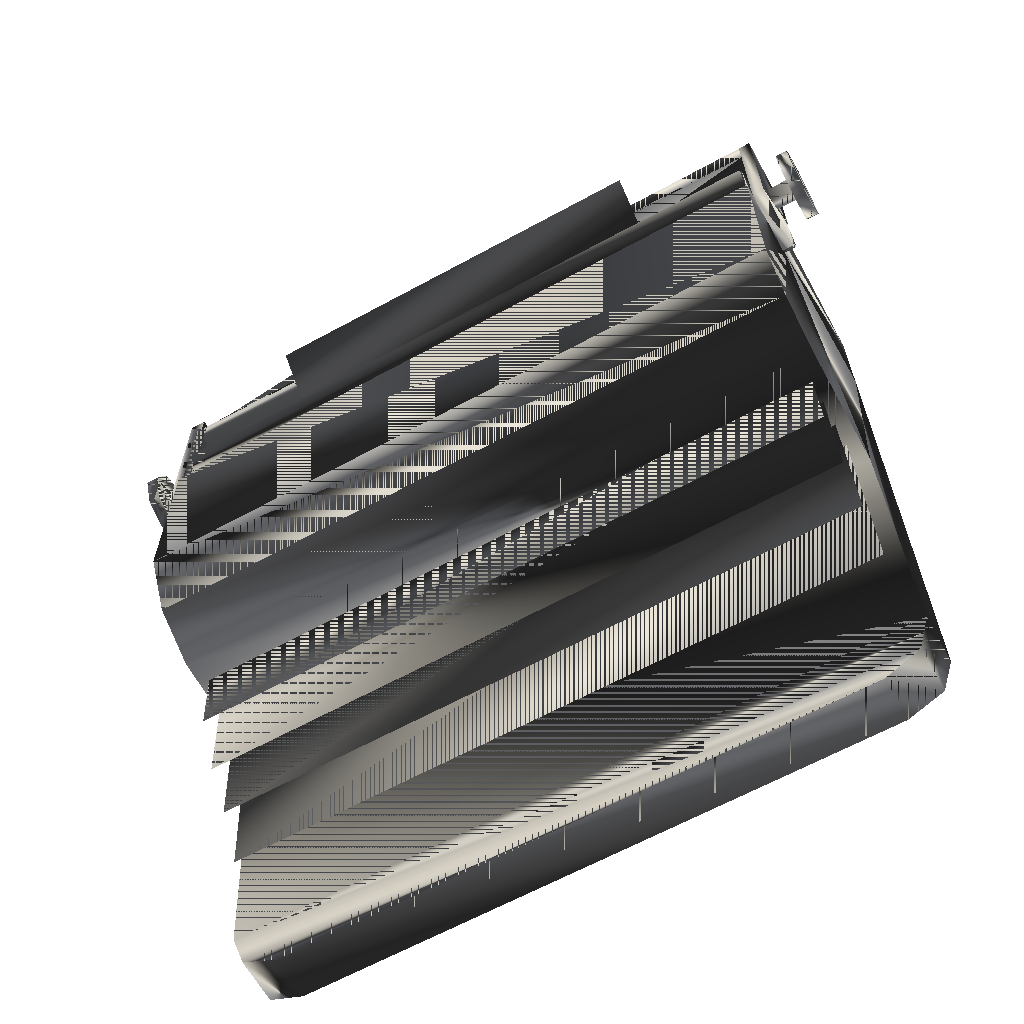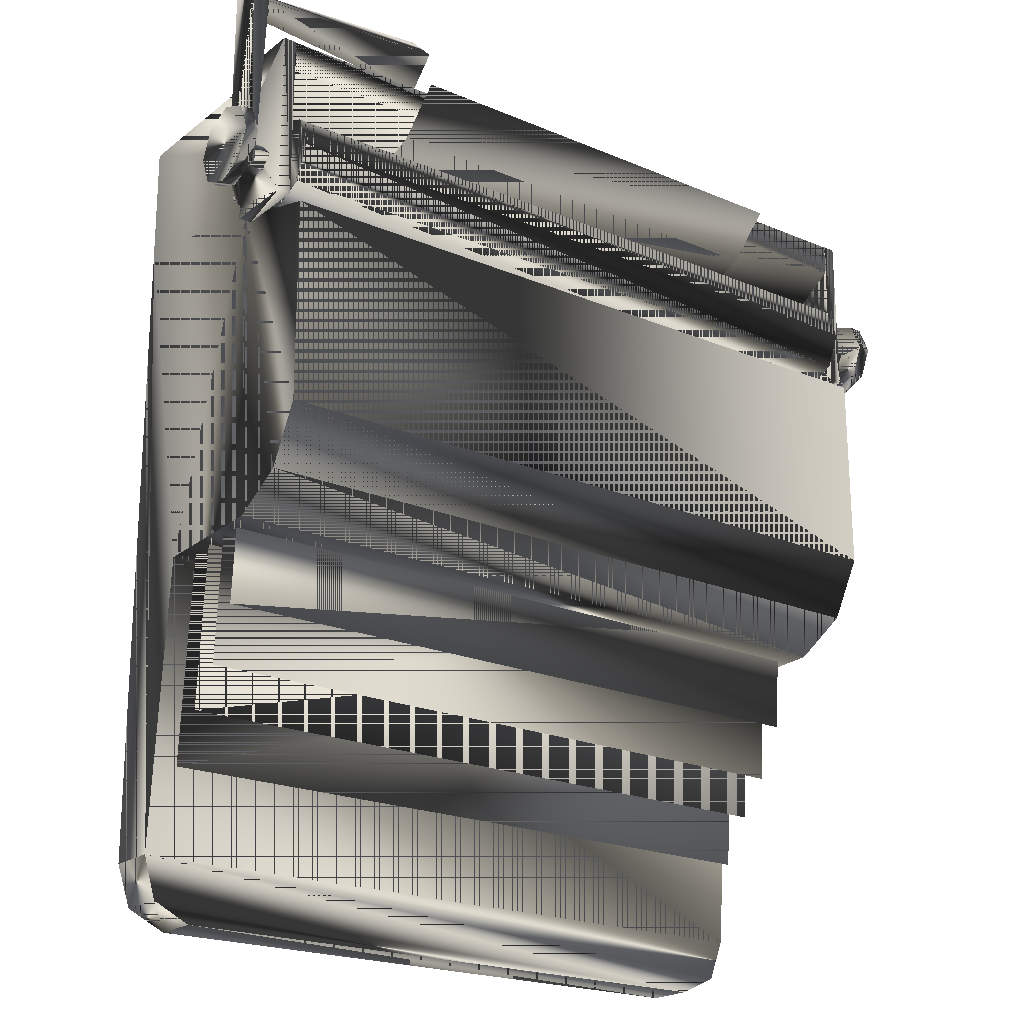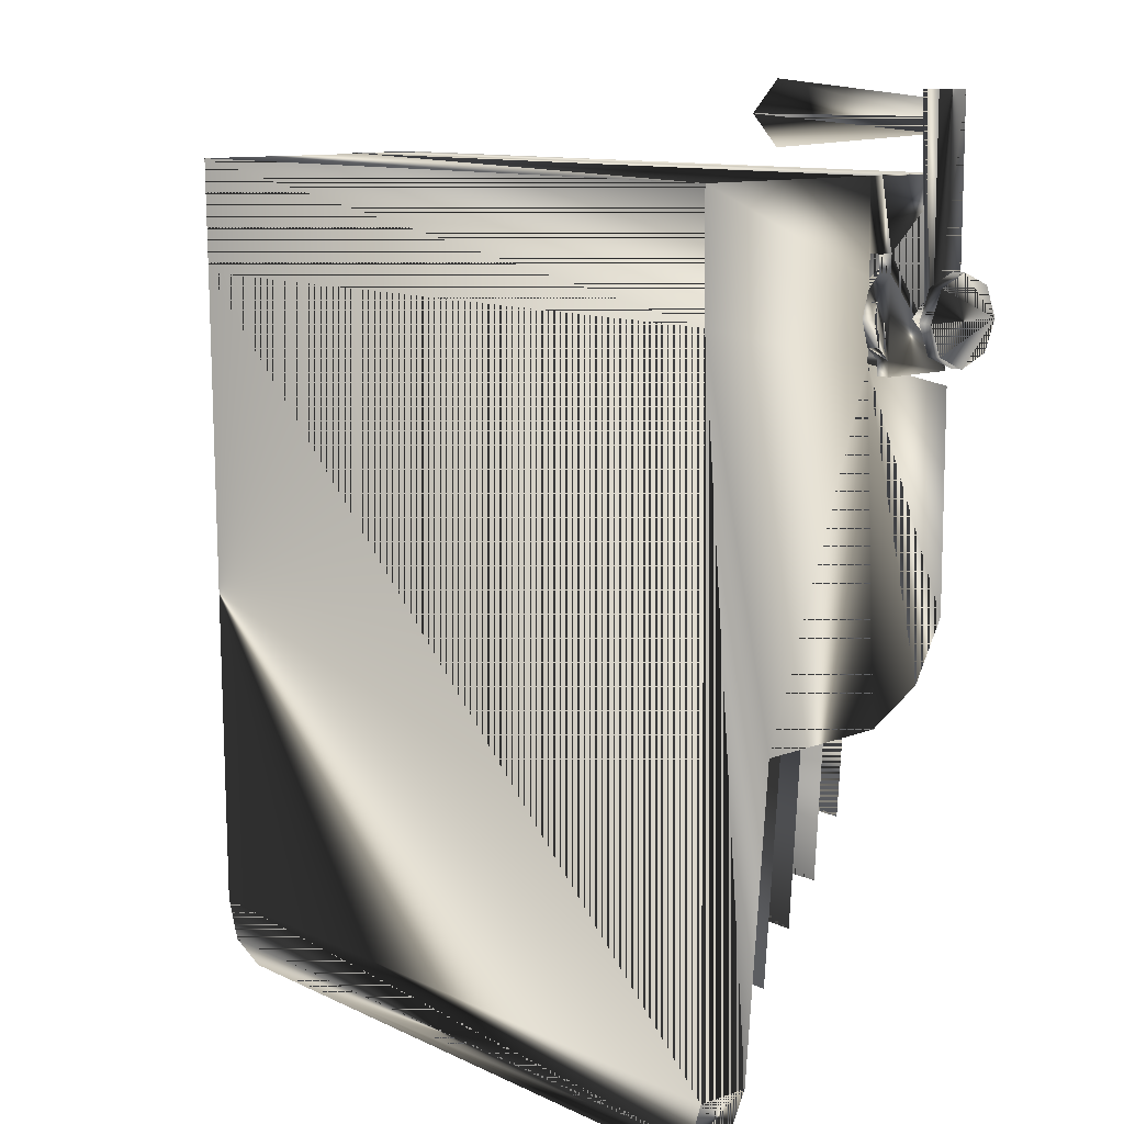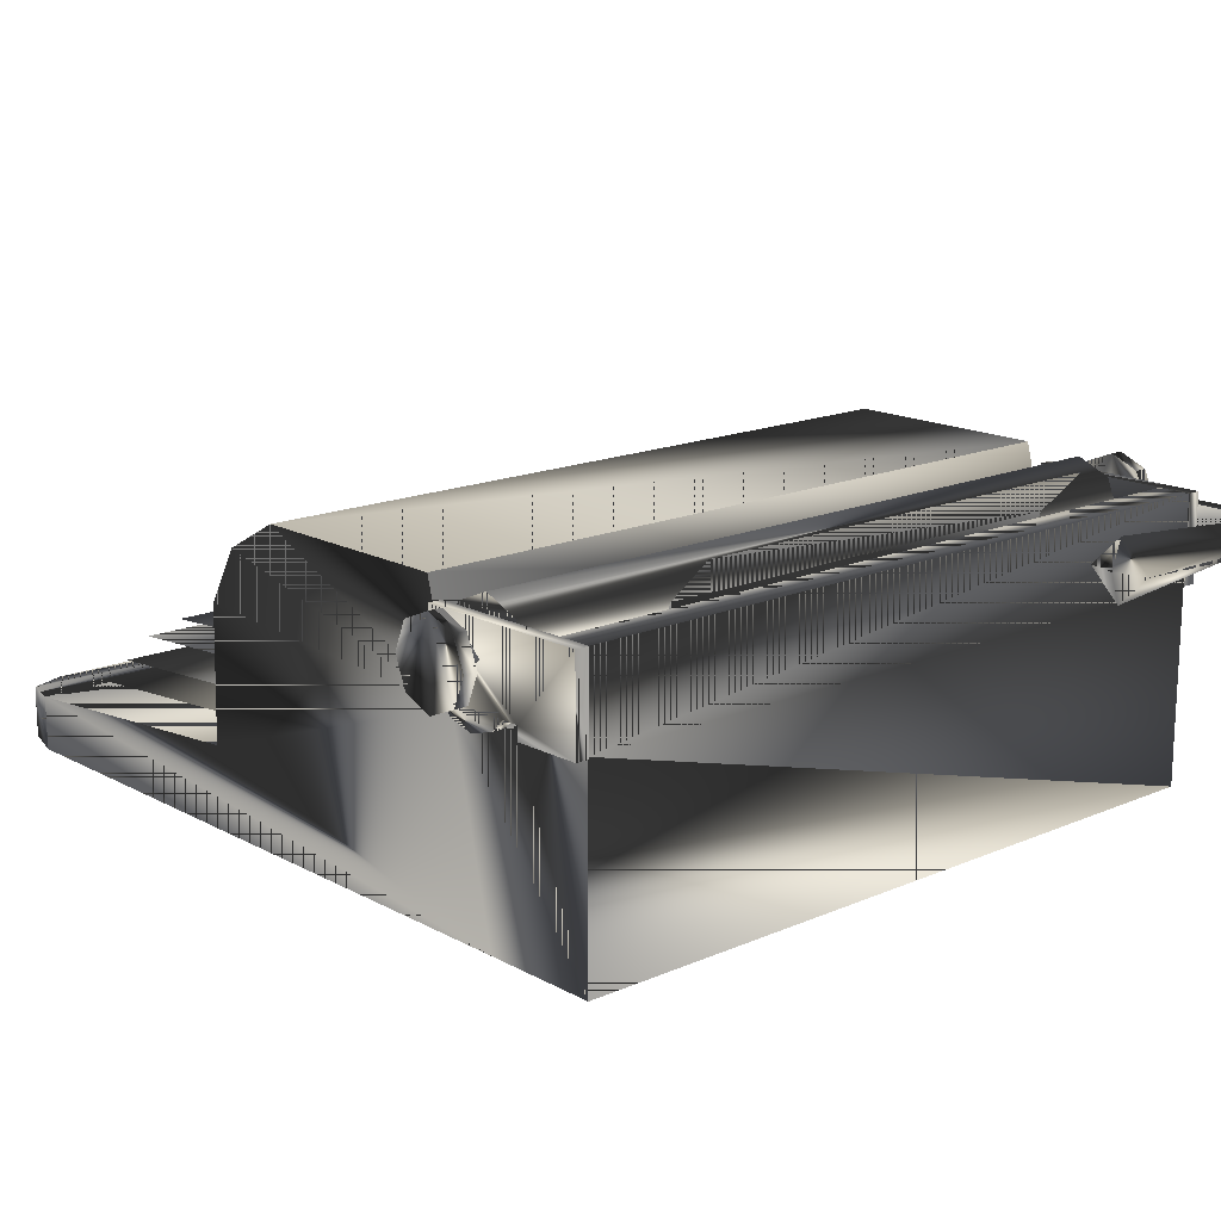
<metadata>
{"format":"obj","ext":"obj","renderer":"f3d","projection":"perspective","resolution":1024,"background":"white","views":[{"elev":-64.2,"azim":28.9,"up":"+Y"},{"elev":-21.3,"azim":-36.9,"up":"+Y"},{"elev":11.0,"azim":-130.7,"up":"+Y"},{"elev":15.6,"azim":137.8,"up":"+Z"}]}
</metadata>
<code>
g SM_typewriter
v -20.5 12.6 30.87
v -20.95 12.6 30.87
v -20.95 12.6 29.08
v -20.5 12.6 29.08
v -20 23.69 30.87
v -20.95 23.69 30.87
v -20.95 12.6 30.87
v -20.5 12.6 30.87
v -20 23.69 29.08
v -20.95 23.69 29.08
v -20.95 23.69 30.87
v -20 23.69 30.87
v -20.5 12.6 29.08
v -20.95 12.6 29.08
v -20.95 23.69 29.08
v -20 23.69 29.08
v -20.5 12.6 30.87
v -20.5 12.6 29.08
v -20 23.69 29.08
v -20 23.69 30.87
v -20.95 23.69 29.08
v -20.95 12.6 29.08
v -20.95 12.6 30.87
v -20.95 23.69 30.87
v -21.85 11.33 30.1
v -21.85 15.03 28.57
v -21.15 11.33 30.1
v -21.15 15.03 31.64
v -21.15 15.03 31.64
v -21.85 15.03 28.57
v -21.85 11.33 30.1
v -21.15 11.33 30.1
v 22.05 11.97 28.57
v 22.05 15.66 30.1
v 21.36 11.97 31.64
v 21.36 15.66 30.1
v 21.36 15.66 30.1
v 22.05 15.66 30.1
v 22.05 11.97 28.57
v 21.36 11.97 31.64
v 20.04 10.94 31.7
v 20.04 19.91 27.15
v 19.34 10.94 27.84
v 19.34 19.91 31.7
v 19.34 10.94 27.84
v 20.04 10.94 31.7
v 19.34 19.91 31.7
v 20.04 19.91 27.15
v 19.14 16.09 30
v 19.14 11.02 30
v -18.45 16.09 30
v -18.45 11.02 30
v -18.45 16.09 30
v 19.14 16.09 30
v 19.14 11.02 30
v -18.45 11.02 30
v -18.45 11.02 30
v 19.14 11.02 30
v 19.14 16.09 30
v -18.45 16.09 30
v -18.76 19.89 31.69
v -18.76 19.89 27.24
v 19.38 19.89 27.24
v 19.38 19.89 31.69
v -18.76 15.37 27.24
v 19.38 15.38 27.24
v 19.38 19.89 31.69
v -18.76 19.89 31.69
v -18.76 -21.11 17.36
v 19.38 -21.11 17.36
v -18.76 19.89 27.24
v 19.38 19.89 27.24
v -18.76 19.89 31.69
v 19.38 19.89 31.69
v -18.76 -21.11 17.36
v 19.38 -21.11 20.12
v 19.38 -21.11 17.36
v -18.76 -21.11 17.36
v -18.76 -21.11 20.12
v 19.38 -21.11 17.36
v 19.38 10.09 32.69
v 19.38 -0.8839 32.72
v 19.38 -21.11 20.12
v 19.38 19.87 17.02
v 19.38 15.38 27.24
v 19.38 11.54 27.24
v -18.76 10.09 32.69
v -18.76 -0.8839 32.72
v -18.76 15.37 27.24
v -18.76 -21.11 20.12
v -18.76 19.87 17.02
v -18.76 11.54 27.24
v -18.76 19.87 17.02
v 19.38 19.87 17.02
v 19.38 -21.11 20.12
v -18.76 -21.11 20.12
v 19.38 -0.8839 32.72
v -18.76 -0.8839 32.72
v 19.38 10.09 32.69
v -18.76 10.09 32.69
v -18.76 -0.8839 32.72
v 19.38 -0.8839 32.72
v 19.38 11.54 27.24
v -18.76 11.54 27.24
v -18.76 10.09 32.69
v 19.38 10.09 32.69
v 19.38 15.38 27.24
v -18.76 15.37 27.24
v -18.76 11.54 27.24
v 19.38 11.54 27.24
v 19.38 19.87 17.02
v -18.76 19.87 17.02
v -18.76 19.89 27.24
v 19.38 19.89 27.24
v -11.54 19.06 33.69
v 12.16 19.06 33.69
v -11.54 15.4 27.38
v 12.16 15.4 27.38
v -18.76 -5.754 21.36
v -18.76 -5.754 21.36
v 19.38 -5.754 21.36
v 19.38 -5.754 21.36
v -18.76 -5.583 28.2
v -18.76 -5.583 28.2
v 19.38 -5.583 28.2
v 19.38 -5.583 28.2
v -18.45 15.35 31.79
v -18.45 15.35 31.79
v 19.14 13.56 27.46
v 19.14 13.56 27.46
v 19.14 13.56 32.53
v 19.14 13.56 32.53
v 16.64 -24.26 19.91
v 16.64 -24.26 19.91
v -16.02 -24.26 17.39
v -16.02 -24.26 17.39
v -16.02 -24.26 19.91
v -16.02 -24.26 19.91
v 16.64 -24.26 17.39
v 16.64 -24.26 17.39
v -18.45 13.56 27.46
v -18.45 13.56 27.46
v -10.19 22.49 31.54
v -10.19 20.88 29.93
v -20.06 22.49 30.7
v -18.8 10.94 27.84
v -18.8 10.94 27.84
v -18.8 10.94 31.7
v -18.8 10.94 31.7
v -18.8 19.91 27.15
v -18.8 19.91 27.15
v -18.8 19.91 31.7
v -18.8 19.91 31.7
v 19.38 18.17 31.69
v 19.38 18.17 31.69
v 19.38 -3.949 31.07
v 19.38 -3.949 31.07
v -18.45 11.76 31.79
v -18.45 11.76 31.79
v -18.76 18.16 31.69
v -18.76 18.16 31.69
v -18.76 -3.949 31.07
v -18.76 -3.949 31.07
v 12.16 16.85 31.47
v 19.14 15.35 28.2
v 19.14 15.35 28.2
v -18.45 11.76 28.2
v -18.45 11.76 28.2
v -11.54 16.85 31.47
v 19.14 15.35 31.79
v 19.14 15.35 31.79
v 19.14 11.76 31.79
v 19.14 11.76 31.79
v -18.45 13.56 32.53
v -18.45 13.56 32.53
v -18.45 15.35 28.2
v -18.45 15.35 28.2
v 19.14 11.76 28.2
v 19.14 11.76 28.2
v 20.04 19.91 31.7
v 20.04 19.91 31.7
v 19.34 19.91 27.15
v 19.34 19.91 27.15
v -10.19 24.1 29.93
v -10.19 22.49 28.32
v 19.34 10.94 31.7
v 19.34 10.94 31.7
v 20.04 10.94 27.84
v 20.04 10.94 27.84
v -20.06 22.49 29.17
v -19.5 19.91 27.15
v -19.5 10.94 31.7
v 18.66 -23.29 19.99
v 18.66 -23.29 19.99
v -18.05 -23.29 17.38
v -18.05 -23.29 17.38
v -20.06 23.26 29.93
v -20.06 21.73 29.93
v -19.5 19.91 31.7
v -19.5 10.94 27.84
v -18.05 -23.29 19.99
v -18.05 -23.29 19.99
v 18.66 -23.29 17.38
v 18.66 -23.29 17.38
v -21.85 13.5 32.27
v -21.85 13.5 32.27
v -21.15 13.5 27.94
v -21.15 13.5 27.94
v 21.36 13.5 27.94
v 21.36 13.5 27.94
v 22.05 13.5 32.27
v 22.05 13.5 32.27
v -21.26 12.82 30.02
v -21.26 14.17 30.02
v -17.12 13.49 30.69
v -17.12 13.49 29.34
v 21.46 13.49 30.69
v 21.46 13.49 29.34
v 17.32 12.82 30.02
v 17.32 14.17 30.02
v 19.34 13.56 26.79
v 19.34 13.56 26.79
v -18.8 13.56 26.79
v -18.8 13.56 26.79
v 20.04 16.48 27.84
v 20.04 16.48 27.84
v 20.04 13.56 26.79
v 20.04 13.56 26.79
v -9.623 22.49 29.97
v -18.8 16.48 27.84
v -18.8 16.48 27.84
v -19.5 13.56 26.79
v 22.05 11.97 31.64
v 22.05 11.97 31.64
v -21.15 15.03 28.57
v -21.15 15.03 28.57
v -21.15 11.97 31.64
v -21.15 11.97 31.64
v 21.36 11.33 30.1
v 21.36 11.33 30.1
v 22.05 15.03 28.57
v 22.05 15.03 28.57
v -21.85 15.66 30.1
v -21.85 15.66 30.1
v 21.36 15.03 31.64
v 21.36 15.03 31.64
v -21.85 11.97 28.57
v -21.85 11.97 28.57
v 17.32 13.49 30.69
v 17.32 13.49 29.34
v -17.12 12.82 30.02
v -21.26 13.49 29.34
v 21.46 12.82 30.02
v -17.12 14.17 30.02
v -21.26 13.49 30.69
v 21.46 14.17 30.02
v -21.85 15.03 31.64
v -21.85 15.03 31.64
v 21.36 11.97 28.57
v 21.36 11.97 28.57
v -21.15 13.5 32.27
v -21.15 13.5 32.27
v -21.85 11.97 31.64
v -21.85 11.97 31.64
v 21.36 13.5 32.27
v 21.36 13.5 32.27
v -21.15 15.66 30.1
v -21.15 15.66 30.1
v 21.36 15.03 28.57
v 21.36 15.03 28.57
v -21.15 11.97 28.57
v -21.15 11.97 28.57
v -21.85 13.5 27.94
v -21.85 13.5 27.94
v 22.05 15.03 31.64
v 22.05 15.03 31.64
v 22.05 13.5 27.94
v 22.05 13.5 27.94
v 22.05 11.33 30.1
v 22.05 11.33 30.1
v -19.5 16.48 27.15
v -18.8 16.48 27.15
v -18.8 16.48 27.15
v 19.34 16.48 27.15
v 19.34 16.48 27.15
v 20.04 16.48 27.15
v 20.04 16.48 27.15
v -19.5 16.48 27.84
v 19.34 16.48 27.84
v 19.34 16.48 27.84
v 19.38 13.87 17.08
v 19.38 13.87 17.08
v -18.76 13.82 17.09
v -18.76 13.82 17.09
v 19.34 15.57 27.84
v 19.34 15.57 27.84
v 20.04 14.87 27.17
v 20.04 14.87 27.17
v 20.04 15.57 27.84
v 20.04 15.57 27.84
v -19.5 15.57 27.84
v -18.8 14.87 27.17
v -18.8 14.87 27.17
v -18.8 15.57 27.84
v -18.8 15.57 27.84
v 19.34 12.29 27.16
v 19.34 12.29 27.16
v 19.34 11.65 27.84
v 19.34 11.65 27.84
v 20.04 12.29 27.16
v 20.04 12.29 27.16
v -19.5 12.29 27.16
v -19.5 11.65 27.84
v -18.8 12.29 27.16
v -18.8 12.29 27.16
v -19.5 14.87 27.17
v 19.34 14.87 27.17
v 19.34 14.87 27.17
v 20.04 11.65 27.84
v 20.04 11.65 27.84
v -18.8 11.65 27.84
v -18.8 11.65 27.84
v 19.34 19.91 31.7
v 19.34 19.91 31.7
v -19.5 19.91 31.7
v 18.63 -16.89 21.84
v 18.63 -4.763 22.76
v -18.19 -16.89 21.84
v -18.19 -4.763 22.76
v -18.19 -14.35 23.4
v 18.63 -4.764 24.06
v 18.63 -14.35 23.4
v -18.19 -4.764 24.06
v 18.63 -12.37 25.03
v 18.63 -4.565 25.53
v -18.19 -12.37 25.03
v -18.19 -4.565 25.53
v -18.19 -9.577 26.46
v 18.63 -4.31 26.84
v -18.19 -4.31 26.84
v 18.63 -9.577 26.46
f 2 3 4
f 4 1 2
f 14 15 16
f 22 23 24
f 8 5 6
f 29 258 206
f 10 11 12
f 236 244 268
f 18 19 20
f 24 21 22
f 20 17 18
f 12 9 10
f 16 13 14
f 6 7 8
f 208 274 30
f 29 206 262
f 260 210 278
f 210 242 278
f 246 266 212
f 240 39 280
f 222 298 228
f 47 187 46
f 47 46 181
f 222 318 298
f 142 166 130
f 168 142 130
f 128 175 132
f 128 132 171
f 62 108 160
f 107 63 64
f 65 66 155
f 68 67 114
f 155 161 65
f 138 140 133
f 138 136 140
f 291 80 75
f 81 82 86
f 83 70 292
f 121 83 292
f 121 292 86
f 84 72 85
f 84 85 86
f 87 92 88
f 90 119 293
f 91 89 71
f 90 293 69
f 91 92 89
f 119 92 293
f 75 294 291
f 120 96 95
f 120 95 122
f 100 102 99
f 100 101 102
f 104 106 103
f 104 105 106
f 108 110 107
f 108 109 110
f 114 113 68
f 112 114 111
f 112 113 114
f 117 164 169
f 117 118 164
f 123 92 119
f 124 120 122
f 125 121 86
f 124 122 126
f 88 92 162
f 98 163 157
f 82 156 86
f 98 157 97
f 127 51 158
f 60 128 171
f 178 129 165
f 168 130 179
f 170 172 50
f 159 58 173
f 76 193 77
f 95 96 194
f 75 80 196
f 78 195 79
f 144 143 145
f 184 185 190
f 167 176 141
f 142 177 166
f 203 77 193
f 201 79 195
f 204 196 80
f 134 96 202
f 304 148 321
f 301 313 192
f 230 152 148
f 288 192 199
f 64 154 107
f 73 155 74
f 156 125 86
f 163 126 157
f 158 51 52
f 159 57 58
f 160 61 62
f 73 161 155
f 169 164 116
f 162 92 123
f 163 124 126
f 49 50 165
f 177 54 166
f 52 176 167
f 56 168 179
f 116 115 169
f 49 170 50
f 60 171 59
f 170 131 172
f 175 173 132
f 174 127 158
f 175 159 173
f 51 176 52
f 177 53 54
f 50 178 165
f 56 179 55
f 225 180 41
f 183 181 48
f 289 186 44
f 324 47 181
f 185 184 229
f 143 184 197
f 229 144 185
f 185 144 198
f 295 308 186
f 187 45 189
f 299 41 319
f 187 189 46
f 145 198 144
f 190 197 184
f 232 316 303
f 191 153 151
f 199 192 149
f 192 147 149
f 193 133 203
f 194 96 134
f 195 136 201
f 135 196 139
f 197 145 143
f 198 190 185
f 325 199 153
f 199 149 153
f 232 313 316
f 192 200 147
f 138 201 136
f 134 202 137
f 140 203 133
f 273 205 26
f 238 264 31
f 32 248 272
f 196 204 139
f 209 265 269
f 235 267 261
f 210 270 242
f 277 241 211
f 246 212 276
f 251 252 216
f 213 215 255
f 214 216 252
f 216 214 254
f 218 253 219
f 219 250 218
f 217 256 220
f 220 249 217
f 221 308 317
f 309 307 311
f 223 302 321
f 313 312 315
f 225 42 180
f 285 48 287
f 227 297 319
f 281 151 283
f 232 303 224
f 312 224 315
f 230 150 152
f 307 228 311
f 143 144 229
f 229 184 143
f 279 33 211
f 266 234 212
f 207 235 261
f 208 30 236
f 27 271 261
f 238 31 32
f 259 265 209
f 40 240 280
f 241 34 211
f 270 38 242
f 26 205 243
f 236 30 244
f 36 265 245
f 37 246 276
f 25 205 247
f 32 31 248
f 249 219 253
f 250 220 256
f 215 213 251
f 253 217 249
f 254 255 215
f 243 205 257
f 256 218 250
f 252 251 213
f 255 254 214
f 268 244 258
f 239 265 259
f 240 260 39
f 237 27 261
f 262 264 238
f 263 205 25
f 262 206 264
f 35 265 239
f 266 40 234
f 267 28 261
f 268 258 29
f 269 265 36
f 270 37 38
f 271 207 261
f 272 274 208
f 247 205 273
f 272 248 274
f 34 275 211
f 233 279 211
f 33 277 211
f 37 276 38
f 260 278 39
f 40 280 234
f 288 199 325
f 281 191 151
f 230 282 150
f 288 283 231
f 289 44 323
f 285 183 48
f 225 286 42
f 290 287 226
f 288 191 281
f 288 281 283
f 289 182 284
f 290 285 287
f 94 291 294
f 86 292 84
f 91 293 92
f 294 93 94
f 295 186 289
f 296 290 226
f 297 299 319
f 318 300 298
f 299 225 41
f 302 304 321
f 304 230 148
f 301 192 288
f 301 231 305
f 301 288 231
f 316 305 303
f 296 226 300
f 306 308 221
f 307 222 228
f 186 308 43
f 45 309 320
f 310 227 319
f 309 311 320
f 312 313 232
f 312 232 224
f 314 223 321
f 192 313 200
f 200 313 322
f 313 315 322
f 316 313 301
f 316 301 305
f 317 308 295
f 318 296 300
f 41 188 319
f 45 320 189
f 148 146 321
f 200 322 147
f 289 323 182
f 288 325 191
f 191 325 153
f 183 324 181
f 4 3 2
f 2 1 4
f 16 15 14
f 24 23 22
f 6 5 8
f 206 258 29
f 12 11 10
f 268 244 236
f 20 19 18
f 22 21 24
f 18 17 20
f 10 9 12
f 14 13 16
f 8 7 6
f 30 274 208
f 262 206 29
f 278 210 260
f 278 242 210
f 212 266 246
f 280 39 240
f 228 298 222
f 46 187 47
f 181 46 47
f 298 318 222
f 130 166 142
f 130 142 168
f 132 175 128
f 171 132 128
f 160 108 62
f 64 63 107
f 155 66 65
f 114 67 68
f 65 161 155
f 133 140 138
f 140 136 138
f 75 80 291
f 86 82 81
f 292 70 83
f 292 83 121
f 86 292 121
f 85 72 84
f 86 85 84
f 88 92 87
f 293 119 90
f 71 89 91
f 69 293 90
f 89 92 91
f 293 92 119
f 291 294 75
f 95 96 120
f 122 95 120
f 99 102 100
f 102 101 100
f 103 106 104
f 106 105 104
f 107 110 108
f 110 109 108
f 68 113 114
f 111 114 112
f 114 113 112
f 169 164 117
f 164 118 117
f 119 92 123
f 122 120 124
f 86 121 125
f 126 122 124
f 162 92 88
f 157 163 98
f 86 156 82
f 97 157 98
f 158 51 127
f 171 128 60
f 165 129 178
f 179 130 168
f 50 172 170
f 173 58 159
f 77 193 76
f 194 96 95
f 196 80 75
f 79 195 78
f 145 143 144
f 190 185 184
f 141 176 167
f 166 177 142
f 193 77 203
f 195 79 201
f 80 196 204
f 202 96 134
f 321 148 304
f 192 313 301
f 148 152 230
f 199 192 288
f 107 154 64
f 74 155 73
f 86 125 156
f 157 126 163
f 52 51 158
f 58 57 159
f 62 61 160
f 155 161 73
f 116 164 169
f 123 92 162
f 126 124 163
f 165 50 49
f 166 54 177
f 167 176 52
f 179 168 56
f 169 115 116
f 50 170 49
f 59 171 60
f 172 131 170
f 132 173 175
f 158 127 174
f 173 159 175
f 52 176 51
f 54 53 177
f 165 178 50
f 55 179 56
f 41 180 225
f 48 181 183
f 44 186 289
f 181 47 324
f 229 184 185
f 197 184 143
f 185 144 229
f 198 144 185
f 186 308 295
f 189 45 187
f 319 41 299
f 46 189 187
f 144 198 145
f 184 197 190
f 303 316 232
f 151 153 191
f 149 192 199
f 149 147 192
f 203 133 193
f 134 96 194
f 201 136 195
f 139 196 135
f 143 145 197
f 185 190 198
f 153 199 325
f 153 149 199
f 316 313 232
f 147 200 192
f 136 201 138
f 137 202 134
f 133 203 140
f 26 205 273
f 31 264 238
f 272 248 32
f 139 204 196
f 269 265 209
f 261 267 235
f 242 270 210
f 211 241 277
f 276 212 246
f 216 252 251
f 255 215 213
f 252 216 214
f 254 214 216
f 219 253 218
f 218 250 219
f 220 256 217
f 217 249 220
f 317 308 221
f 311 307 309
f 321 302 223
f 315 312 313
f 180 42 225
f 287 48 285
f 319 297 227
f 283 151 281
f 224 303 232
f 315 224 312
f 152 150 230
f 311 228 307
f 229 144 143
f 143 184 229
f 211 33 279
f 212 234 266
f 261 235 207
f 236 30 208
f 261 271 27
f 32 31 238
f 209 265 259
f 280 240 40
f 211 34 241
f 242 38 270
f 243 205 26
f 244 30 236
f 245 265 36
f 276 246 37
f 247 205 25
f 248 31 32
f 253 219 249
f 256 220 250
f 251 213 215
f 249 217 253
f 215 255 254
f 257 205 243
f 250 218 256
f 213 251 252
f 214 254 255
f 258 244 268
f 259 265 239
f 39 260 240
f 261 27 237
f 238 264 262
f 25 205 263
f 264 206 262
f 239 265 35
f 234 40 266
f 261 28 267
f 29 258 268
f 36 265 269
f 38 37 270
f 261 207 271
f 208 274 272
f 273 205 247
f 274 248 272
f 211 275 34
f 211 279 233
f 211 277 33
f 38 276 37
f 39 278 260
f 234 280 40
f 325 199 288
f 151 191 281
f 150 282 230
f 231 283 288
f 323 44 289
f 48 183 285
f 42 286 225
f 226 287 290
f 281 191 288
f 283 281 288
f 284 182 289
f 287 285 290
f 294 291 94
f 84 292 86
f 92 293 91
f 94 93 294
f 289 186 295
f 226 290 296
f 319 299 297
f 298 300 318
f 41 225 299
f 321 304 302
f 148 230 304
f 288 192 301
f 305 231 301
f 231 288 301
f 303 305 316
f 300 226 296
f 221 308 306
f 228 222 307
f 43 308 186
f 320 309 45
f 319 227 310
f 320 311 309
f 232 313 312
f 224 232 312
f 321 223 314
f 200 313 192
f 322 313 200
f 322 315 313
f 301 313 316
f 305 301 316
f 295 308 317
f 300 296 318
f 319 188 41
f 189 320 45
f 321 146 148
f 147 322 200
f 182 323 289
f 191 325 288
f 153 325 191
f 181 324 183
f 328 326 327
f 328 327 329
f 330 332 331
f 330 331 333
f 336 334 335
f 336 335 337
f 338 339 340
f 338 341 339
f 327 326 328
f 329 327 328
f 331 332 330
f 333 331 330
f 335 334 336
f 337 335 336
f 340 339 338
f 339 341 338

</code>
